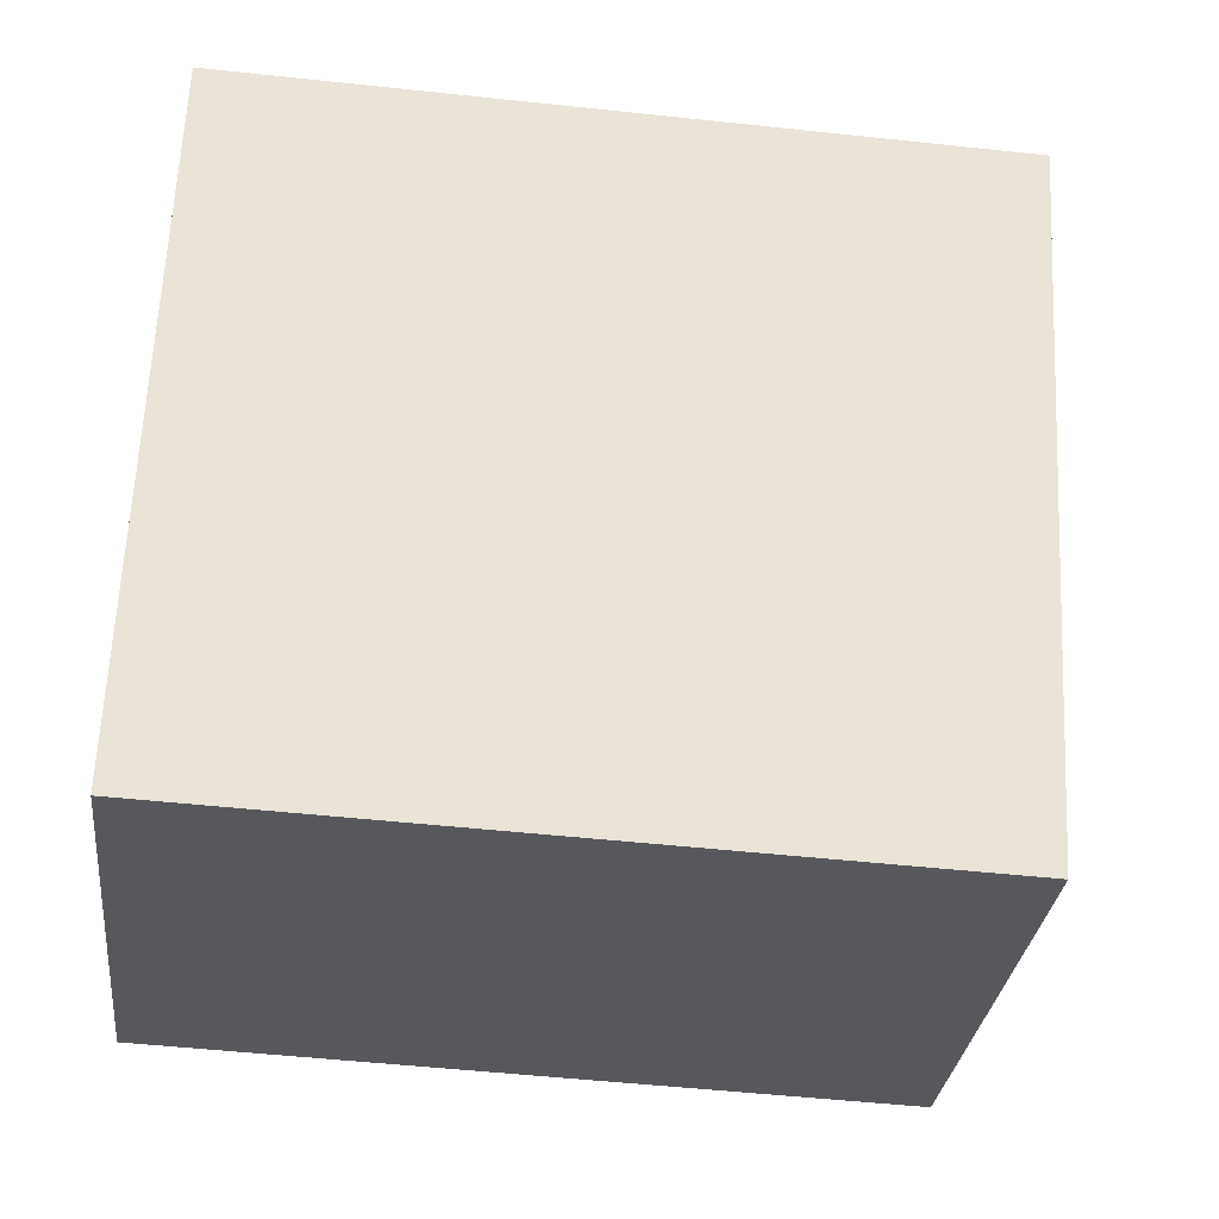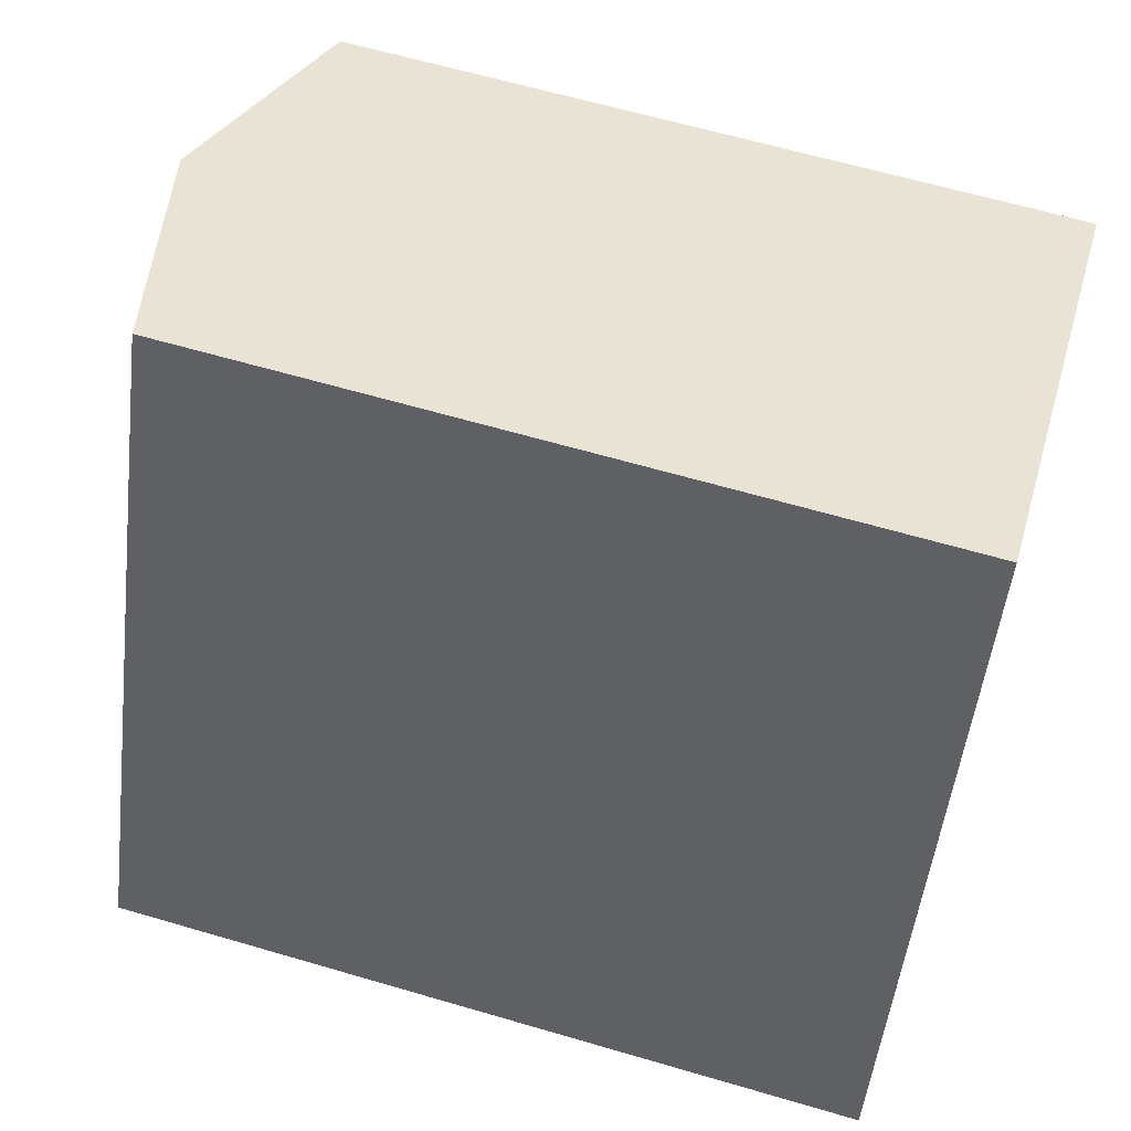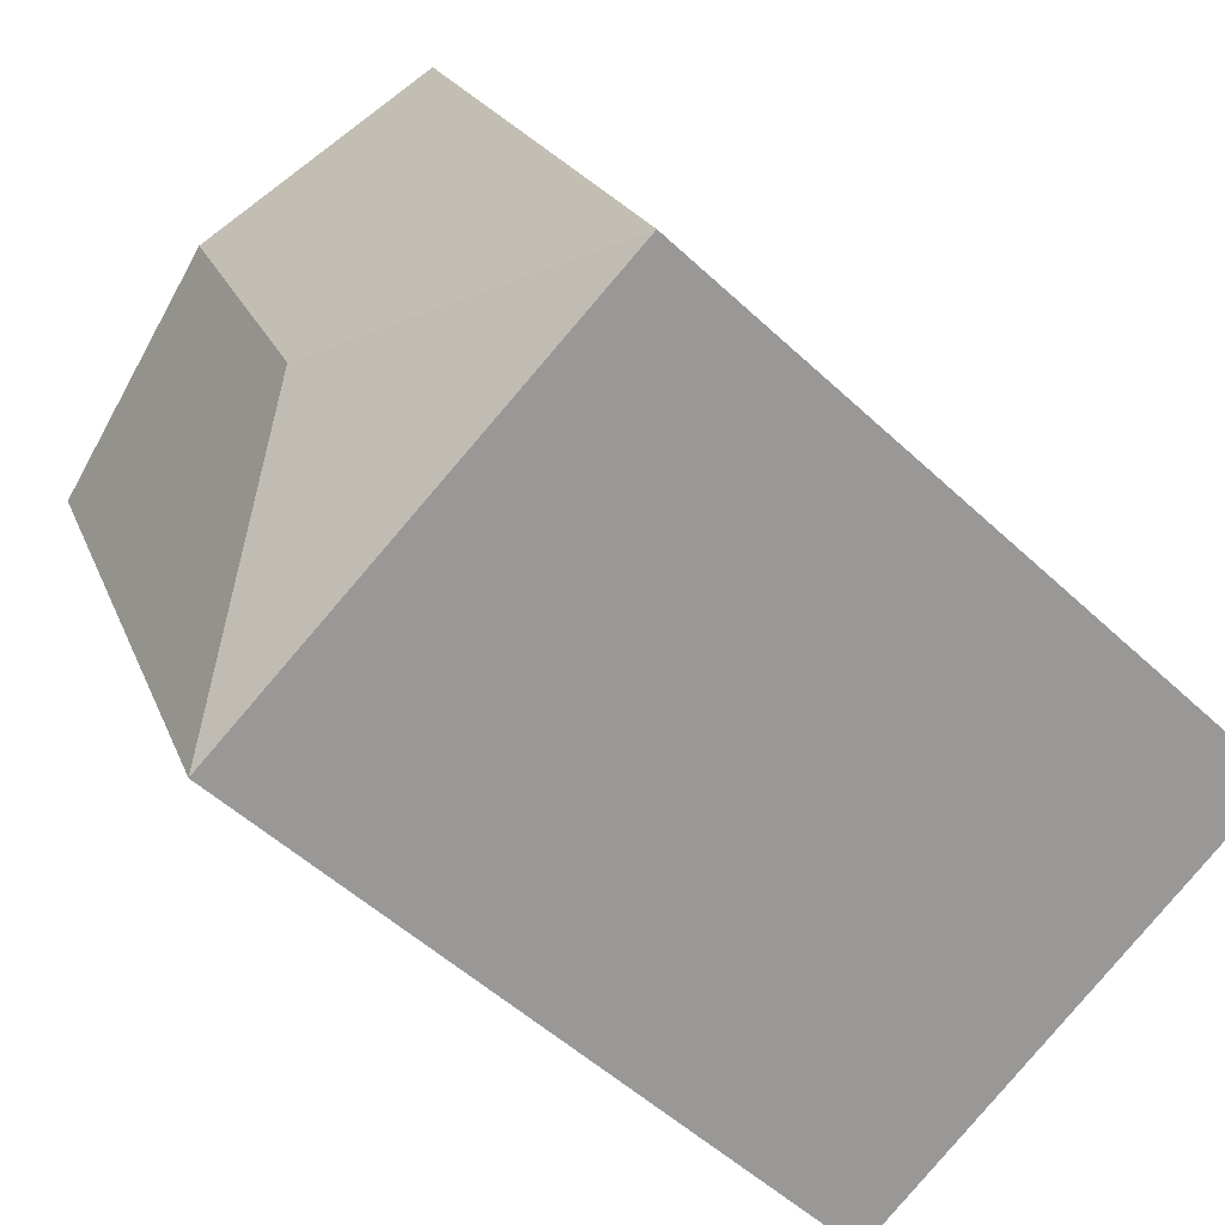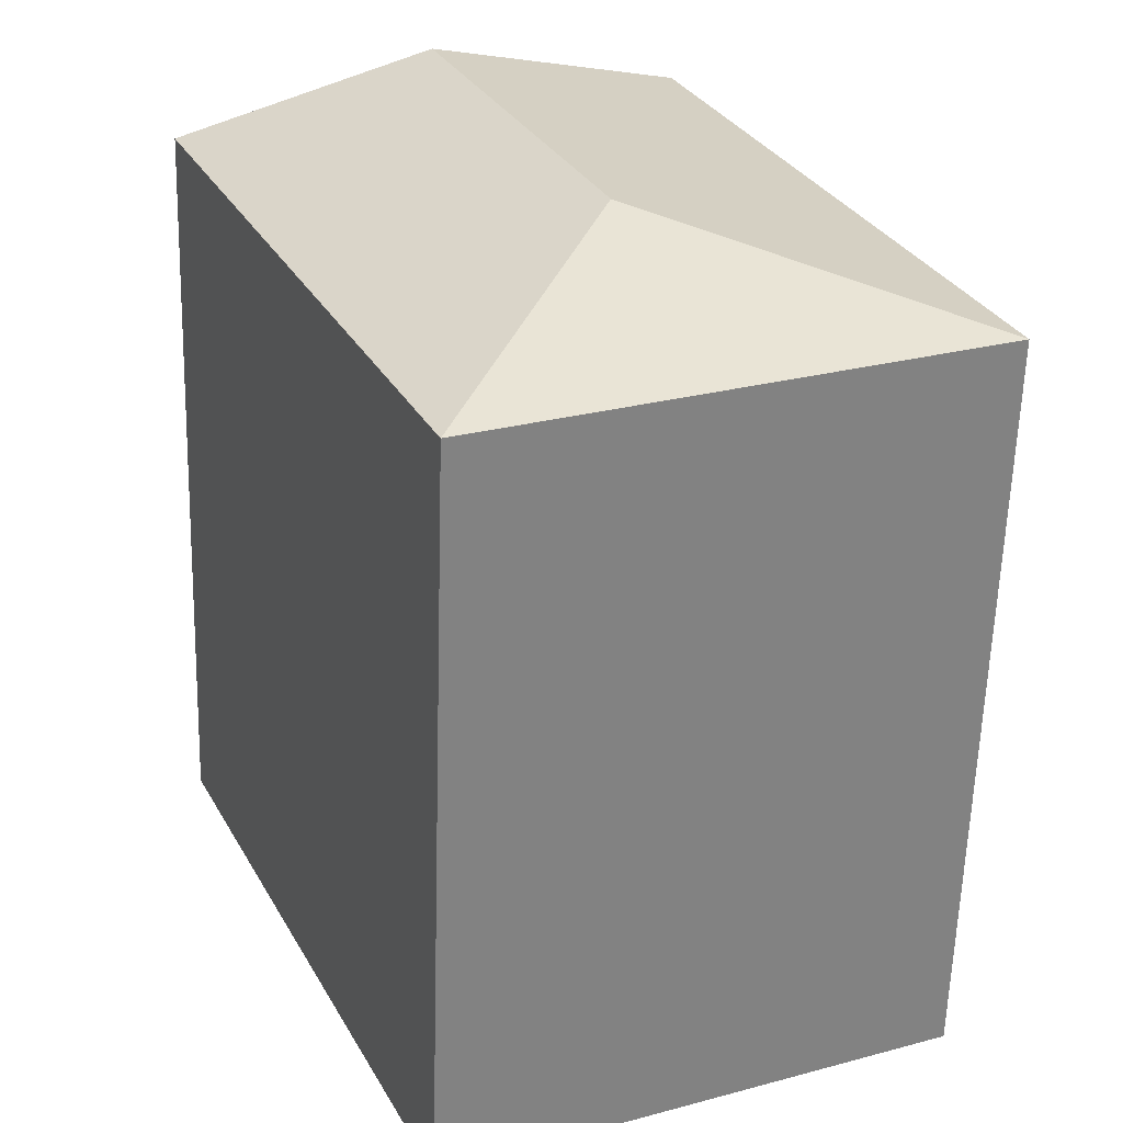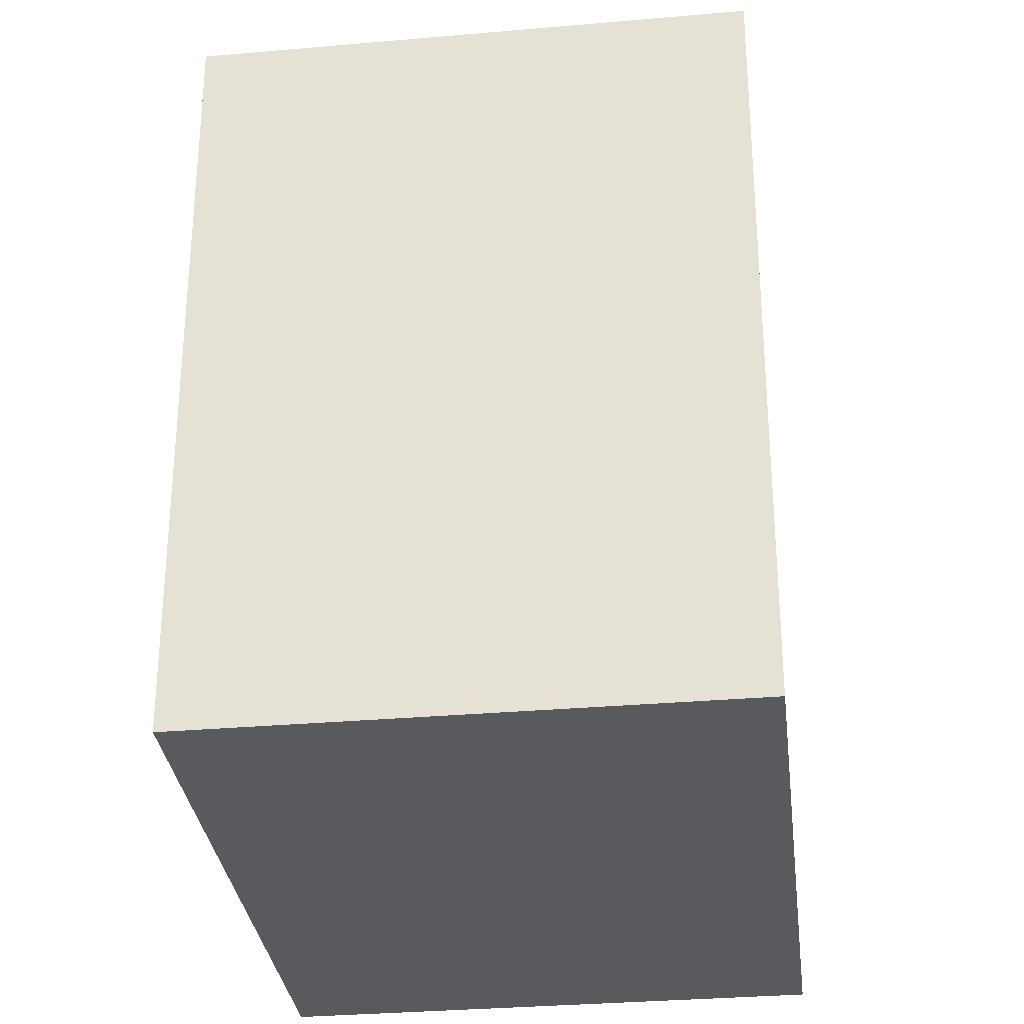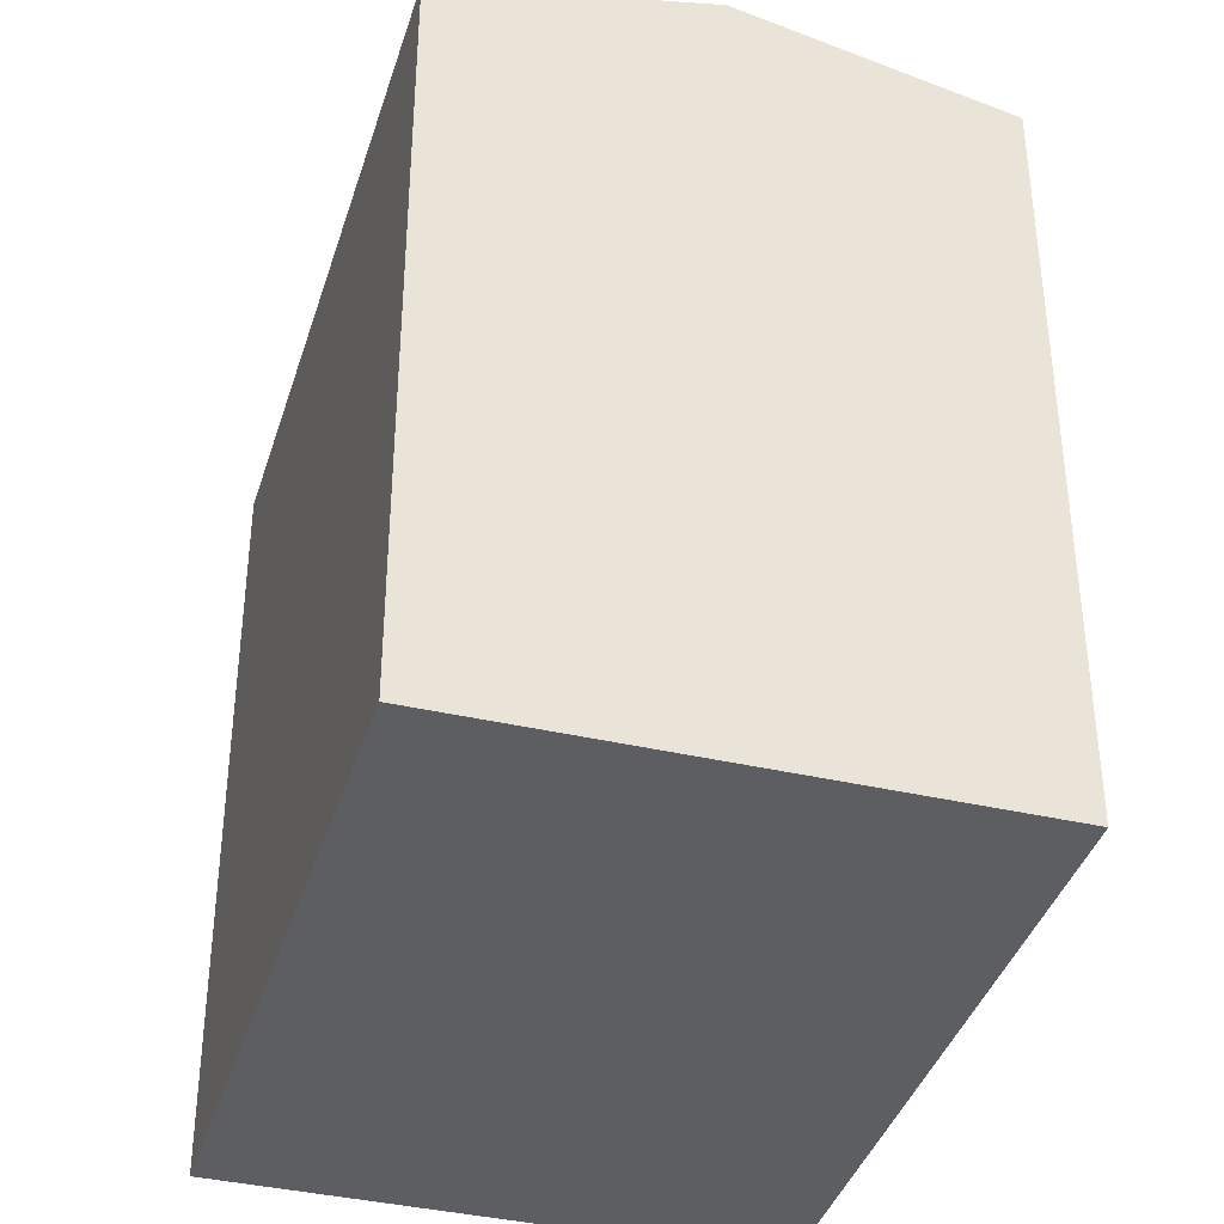
<metadata>
{"format":"obj","ext":"obj","renderer":"f3d","projection":"perspective","resolution":1024,"background":"white","views":[{"elev":-52.1,"azim":83.4,"up":"+Z"},{"elev":62.6,"azim":-73.4,"up":"+Z"},{"elev":-52.1,"azim":-135.3,"up":"+Z"},{"elev":-60.6,"azim":178.3,"up":"+Z"},{"elev":-31.2,"azim":-149.2,"up":"+Y"},{"elev":-39.0,"azim":7.5,"up":"+Y"}]}
</metadata>
<code>
v  7.72 17.64 2.978
v  10.67 16.31 -4.664
v  0.0003483 16.31 -0.0005165
v  11.47 17.64 11.32
v  16.8 16.31 8.989
v  6.134 16.31 13.65
v  10.67 2.855e-16 -4.663
v  6.133 -8.36e-16 13.65
v  0 0 0
v  16.8 -5.505e-16 8.99
g defaultobject
f 1 2 3
f 4 2 1
f 2 4 5
f 6 1 3
f 1 6 4
f 7 8 9
f 8 7 10
f 5 8 10
f 8 5 6
f 6 5 4
f 6 9 8
f 9 6 3
f 3 7 9
f 7 3 2
f 7 5 10
f 5 7 2

</code>
